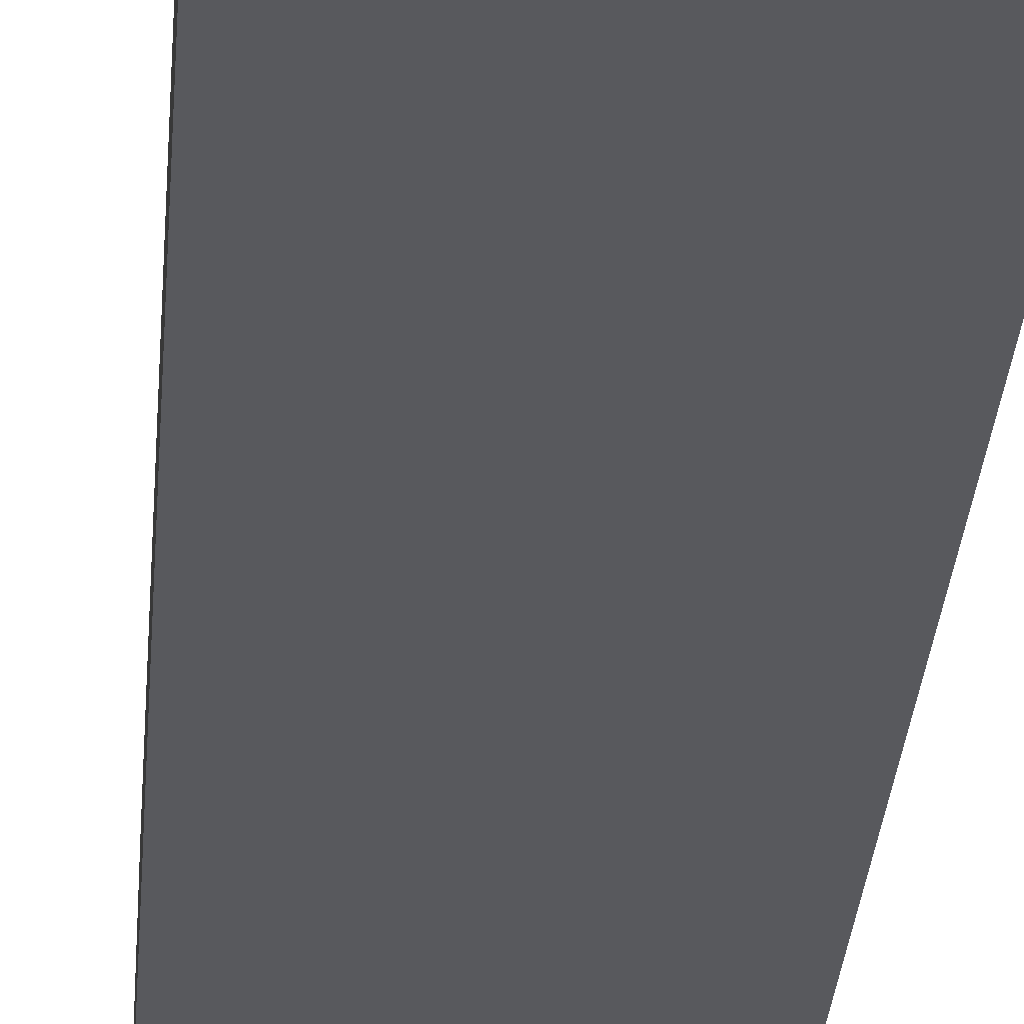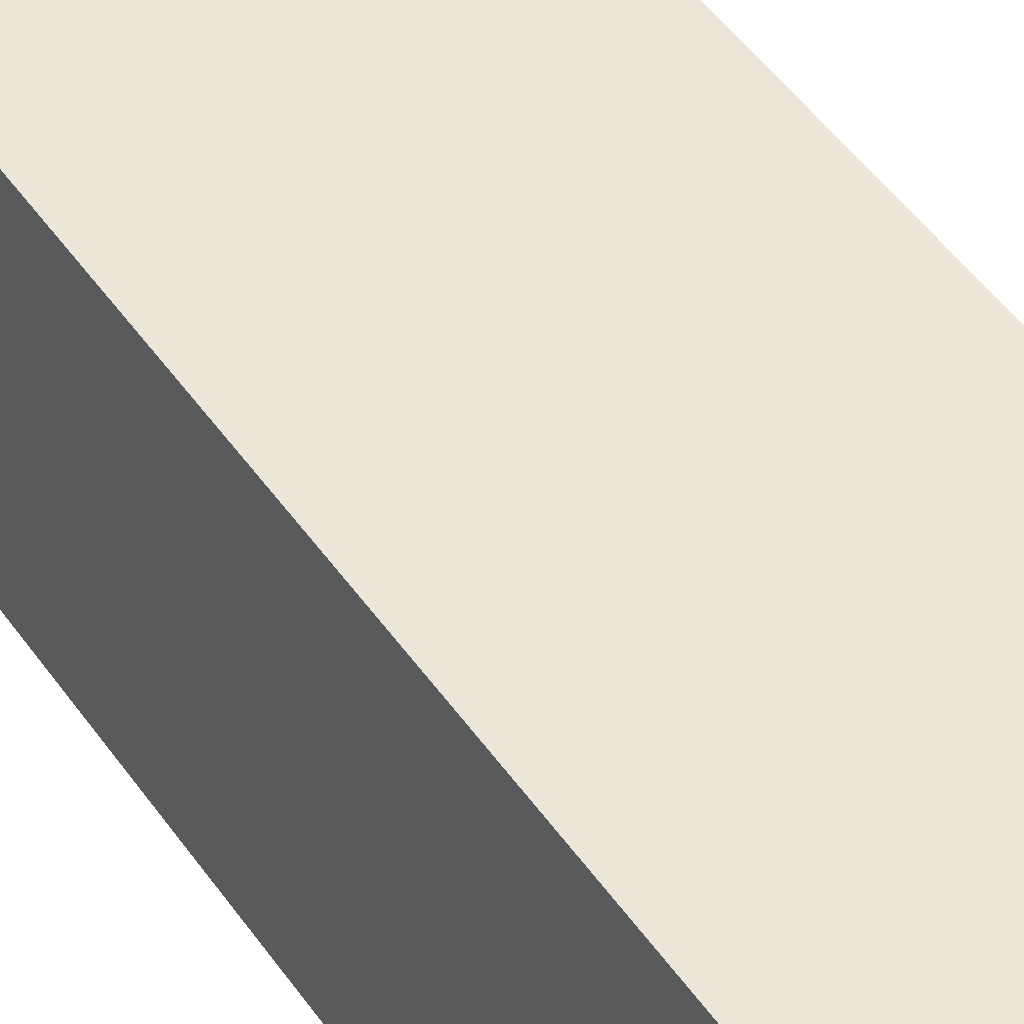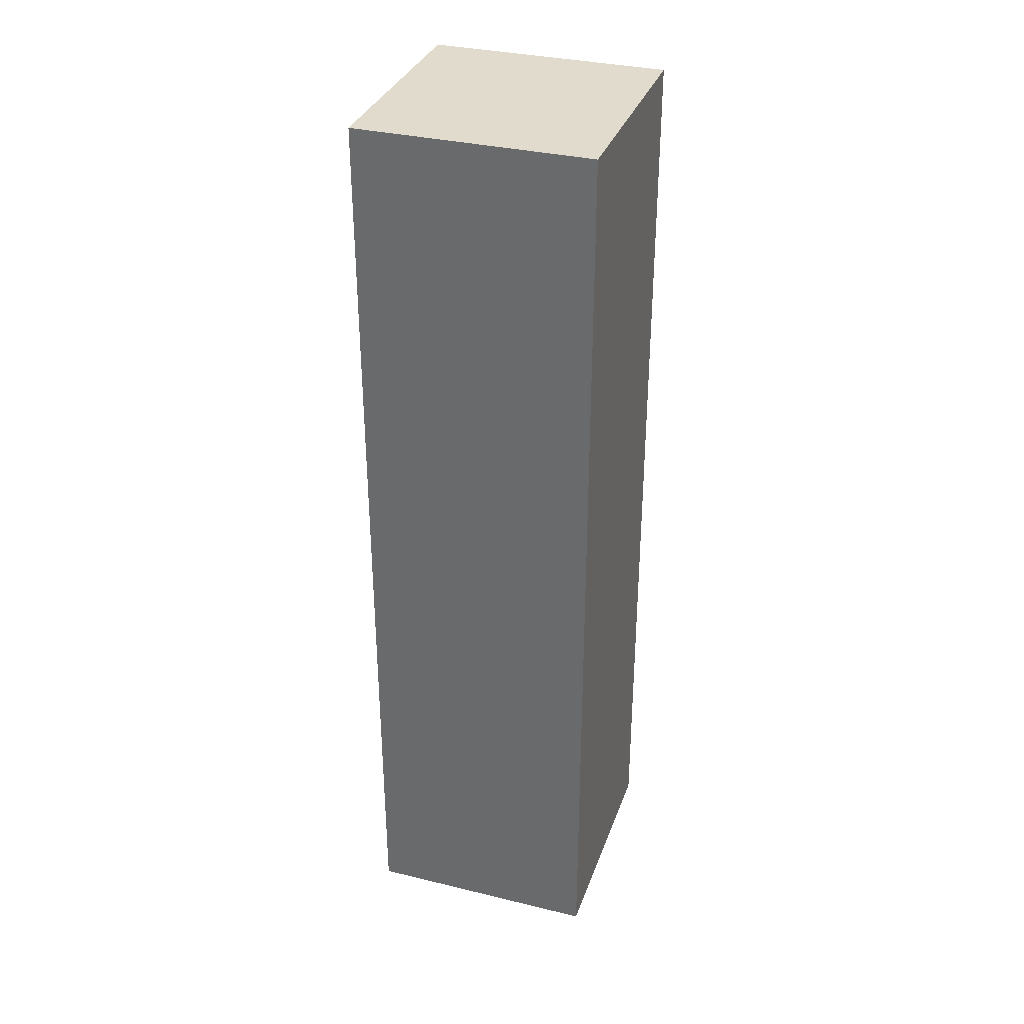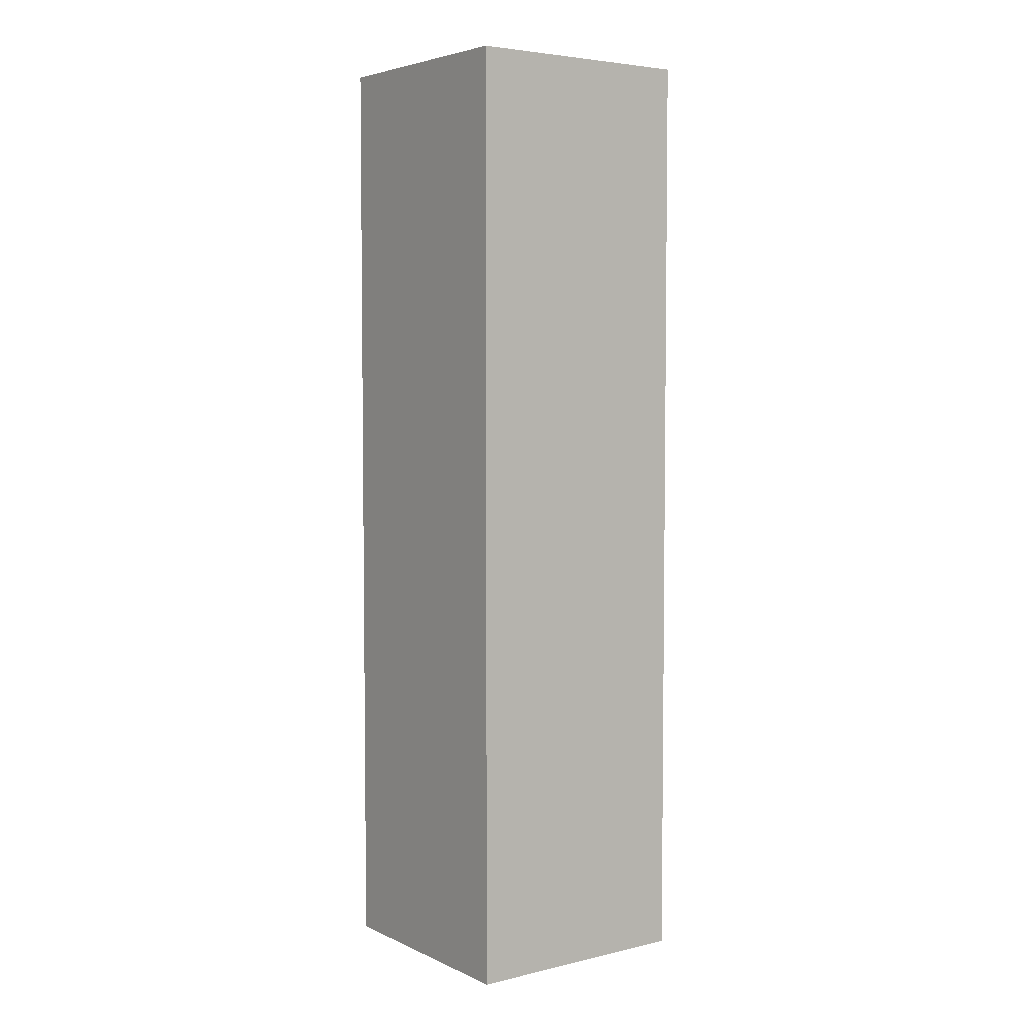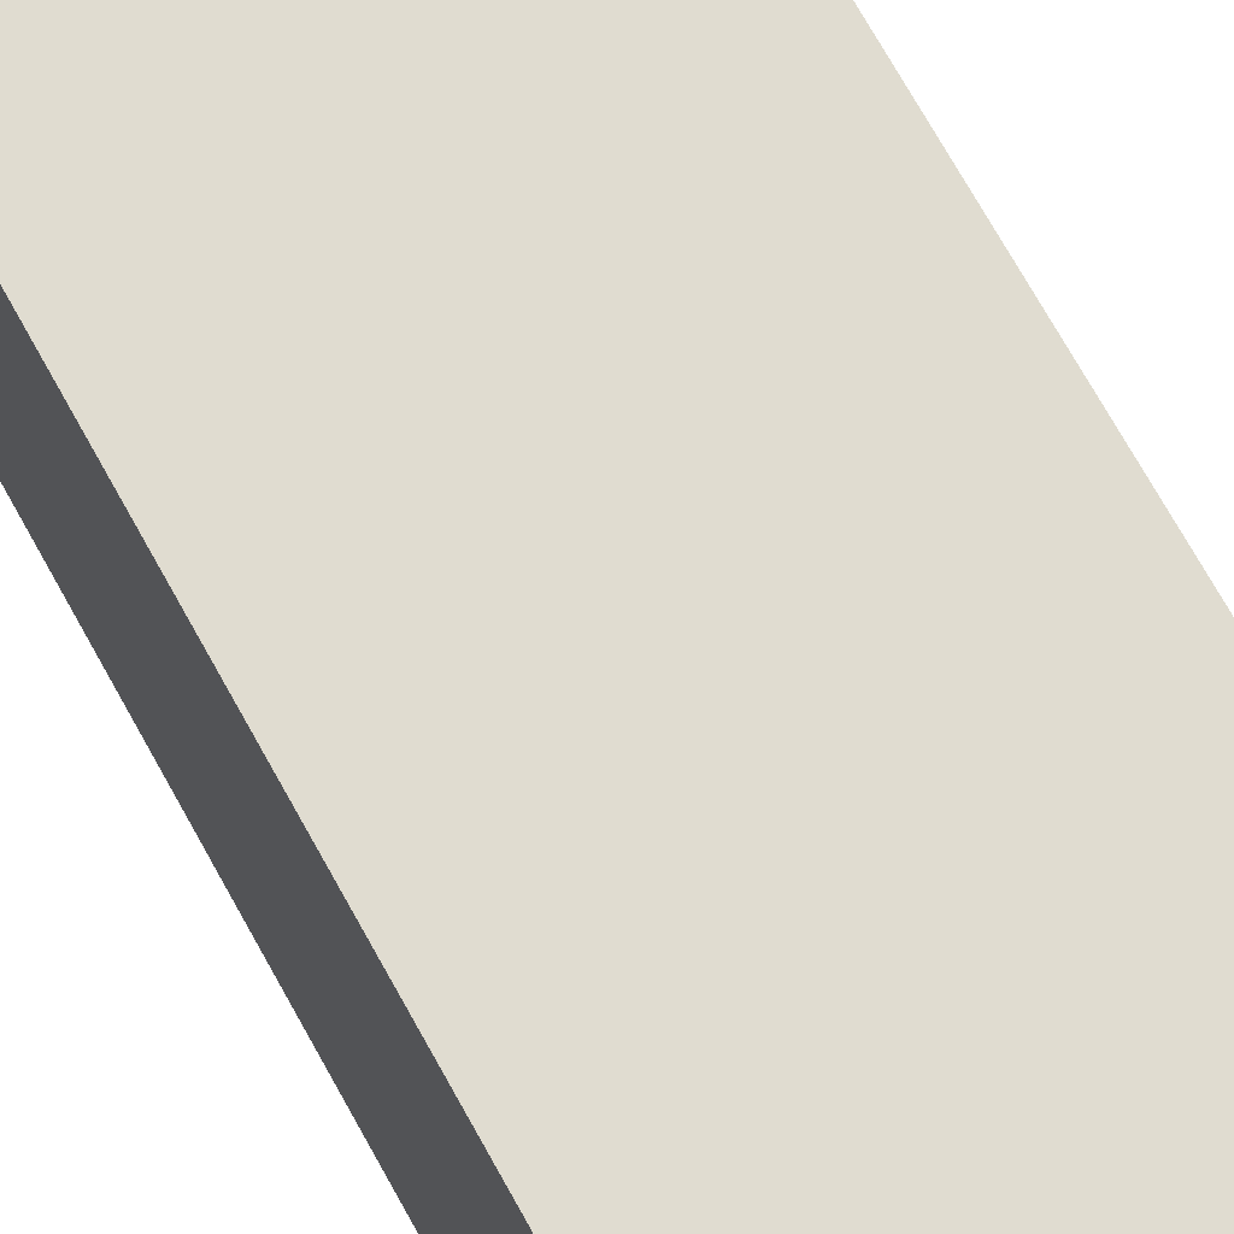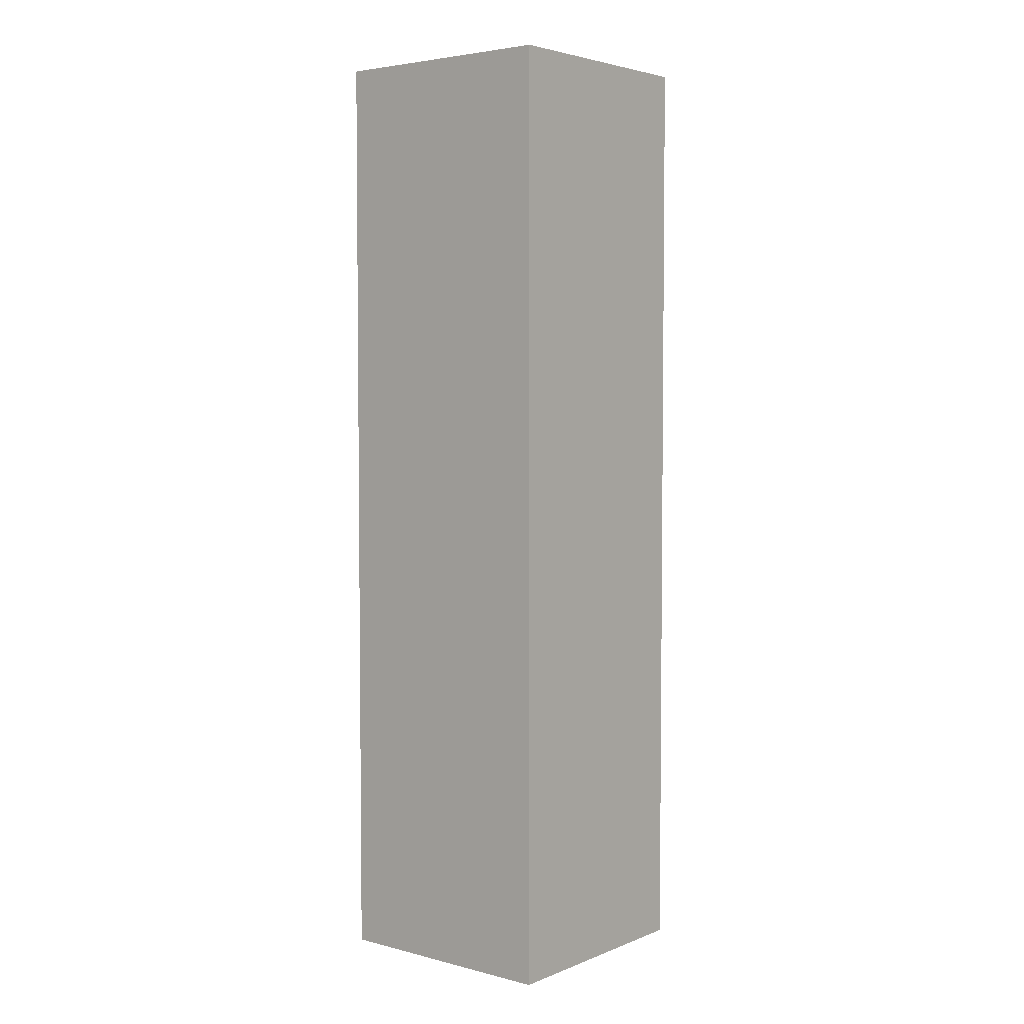
<metadata>
{"format":"obj","ext":"obj","renderer":"f3d","projection":"perspective","resolution":1024,"background":"white","views":[{"elev":-30.2,"azim":175.8,"up":"+Z"},{"elev":46.1,"azim":147.7,"up":"+Z"},{"elev":33.9,"azim":-161.8,"up":"+Y"},{"elev":4.6,"azim":-36.1,"up":"+Y"},{"elev":69.6,"azim":-28.7,"up":"+Z"},{"elev":4.1,"azim":-50.9,"up":"+Y"}]}
</metadata>
<code>
o VFXMeshParticleFloor01_Plane.003
v -0.5 -4 0.5
v -0.5 0 0.5
v -0.5 -4 -0.5
v -0.5 0 -0.5
v 0.5 -4 0.5
v 0.5 0 0.5
v 0.5 -4 -0.5
v 0.5 0 -0.5
f 1 2 4 3
f 3 4 8 7
f 7 8 6 5
f 5 6 2 1
f 3 7 5 1
f 8 4 2 6

</code>
